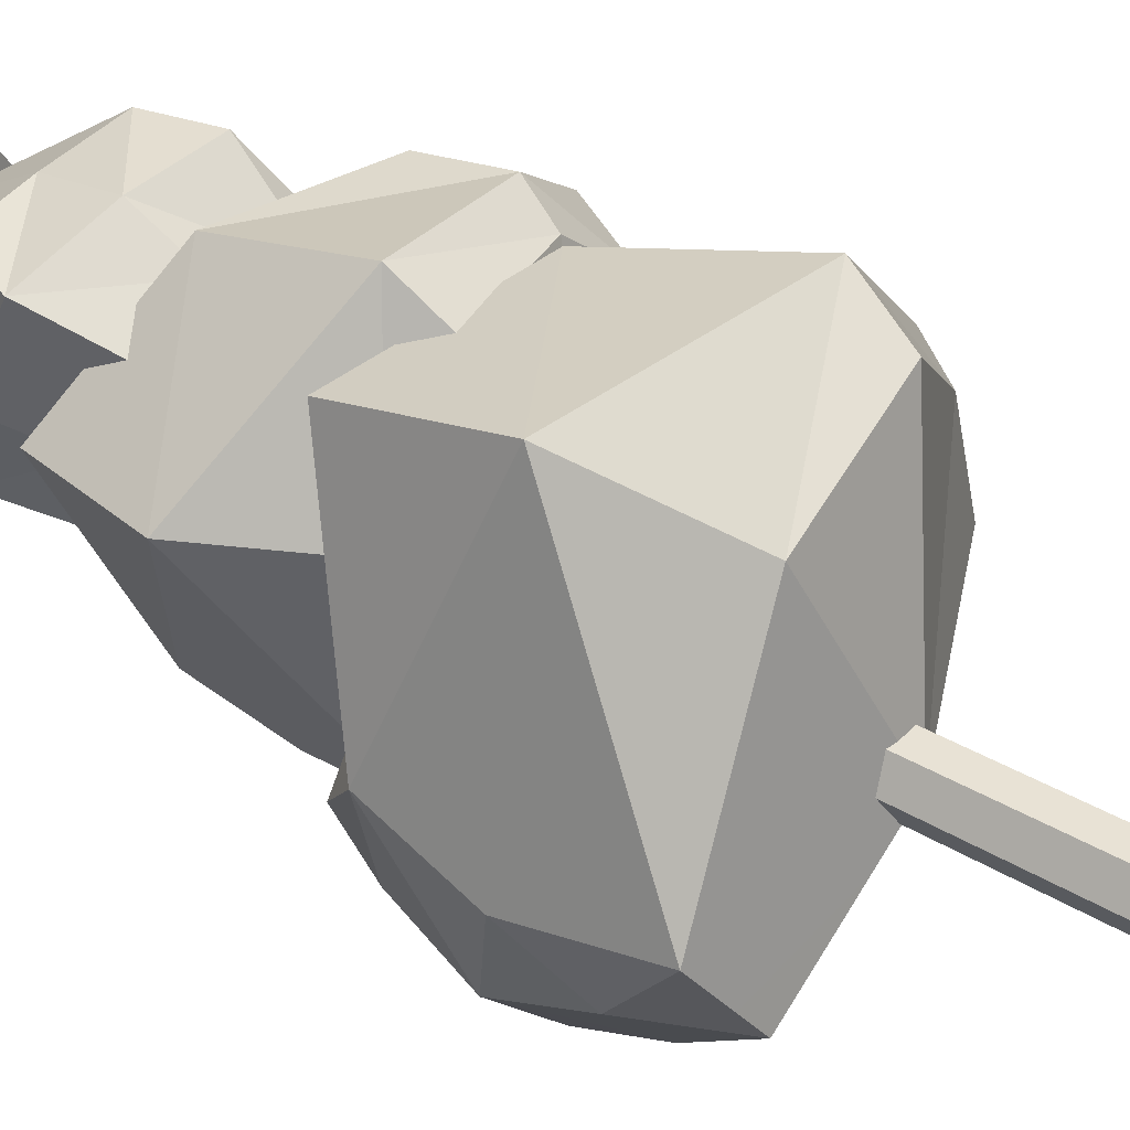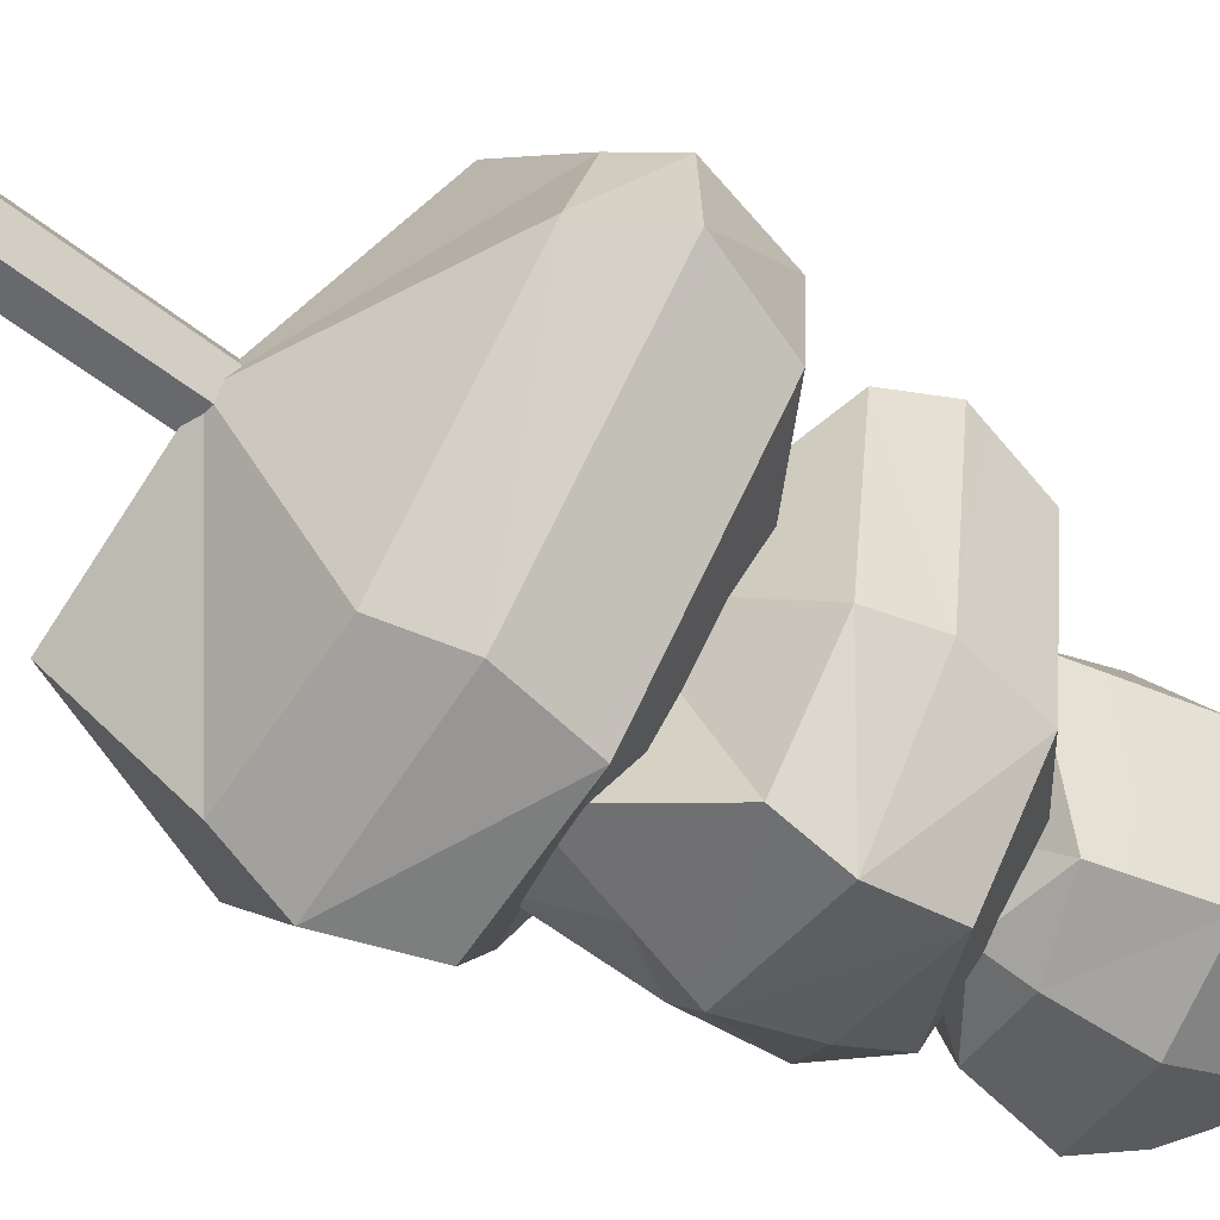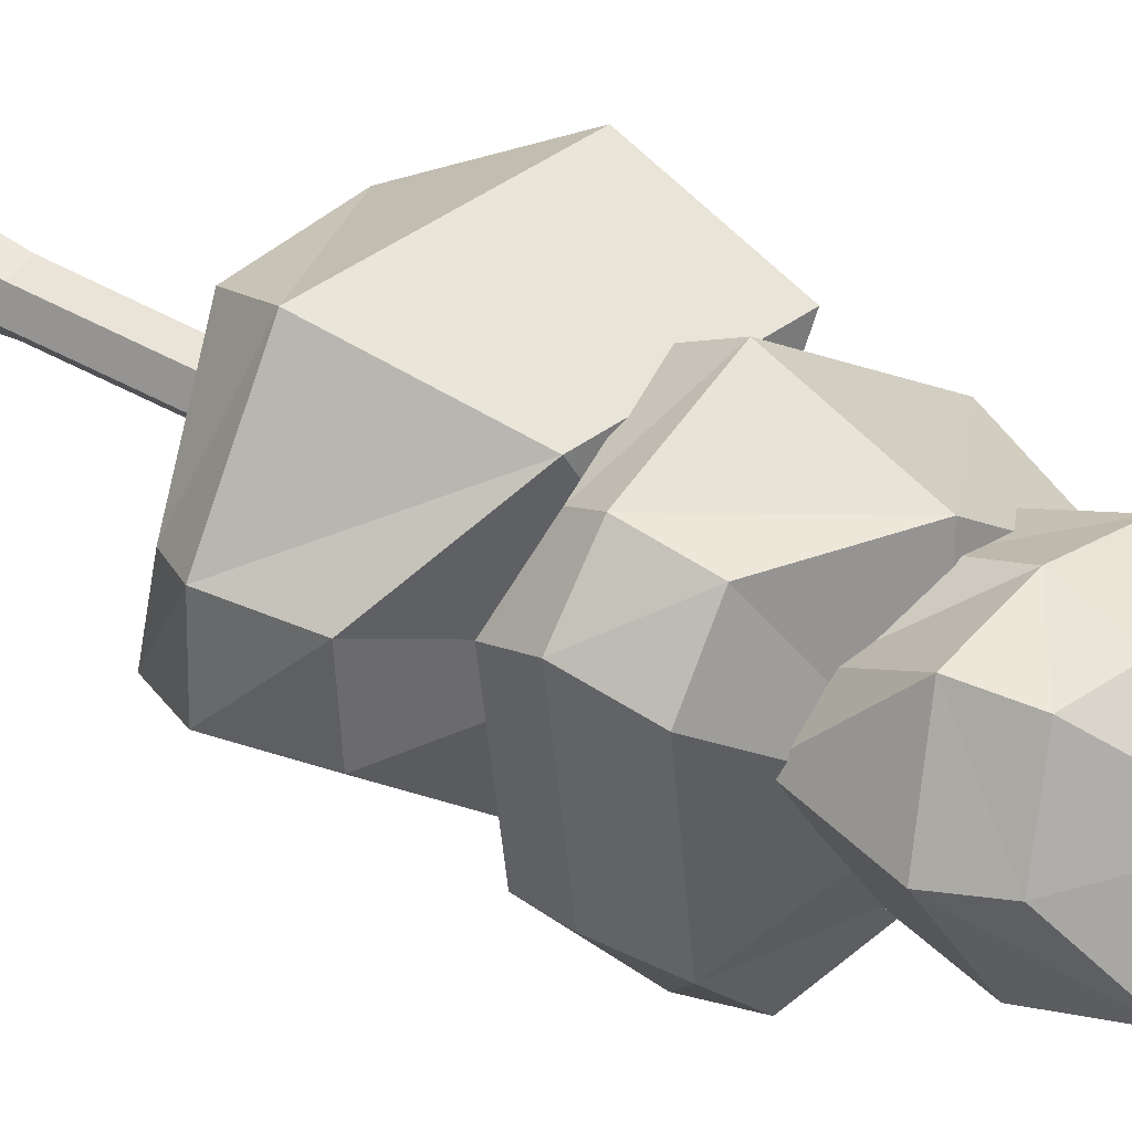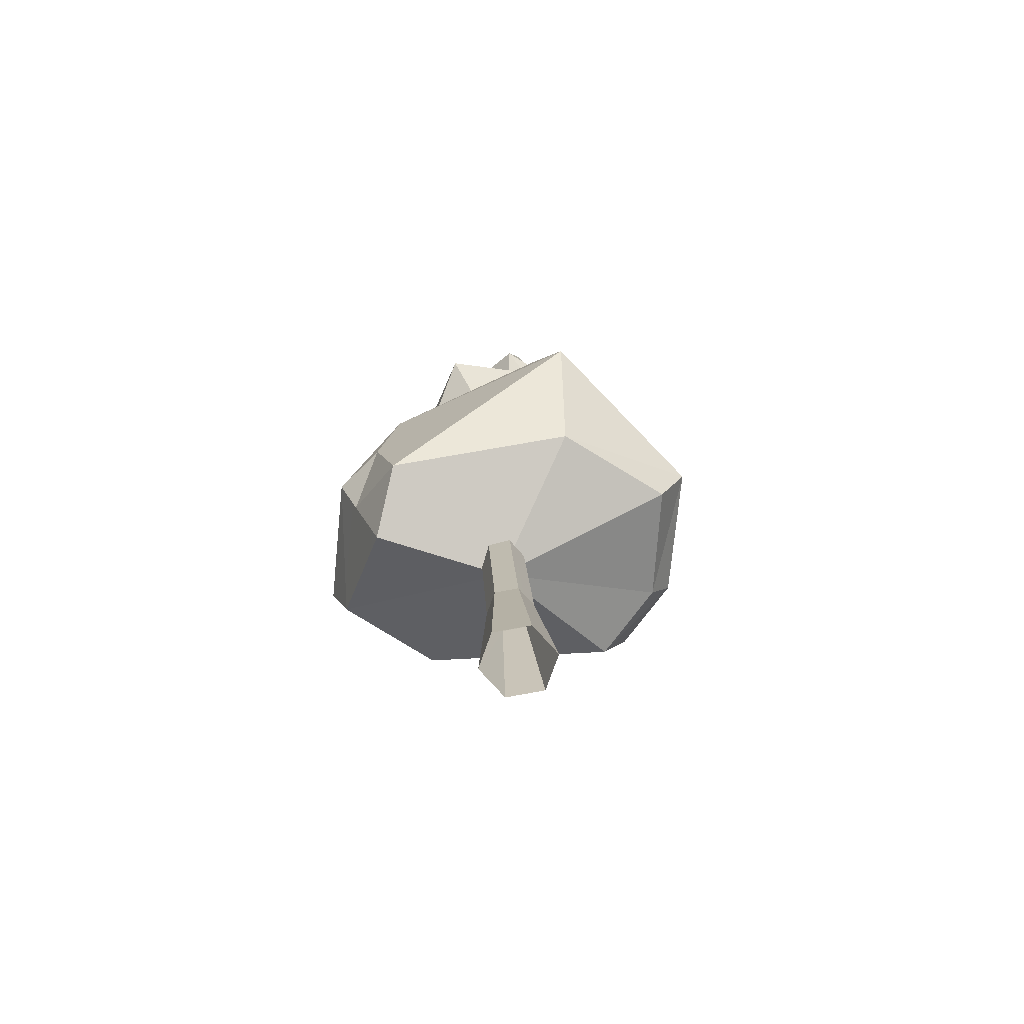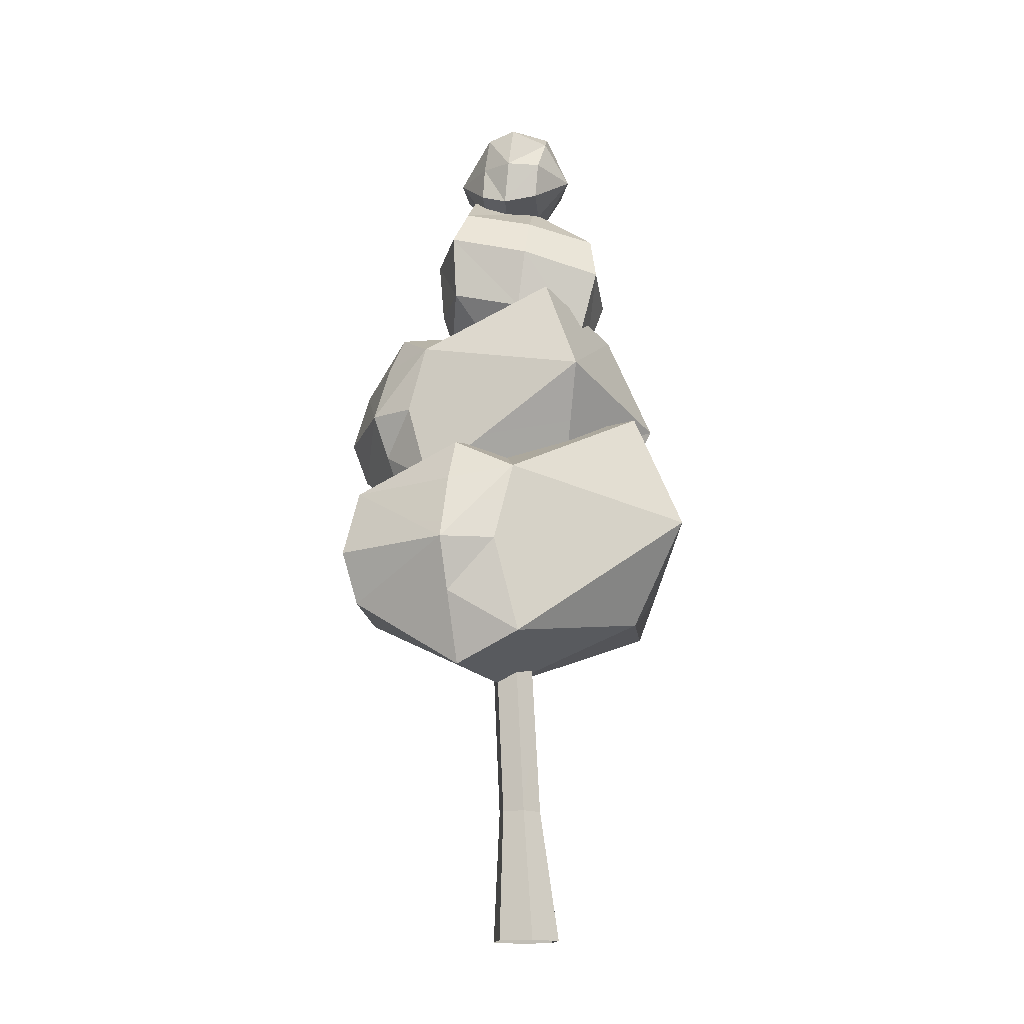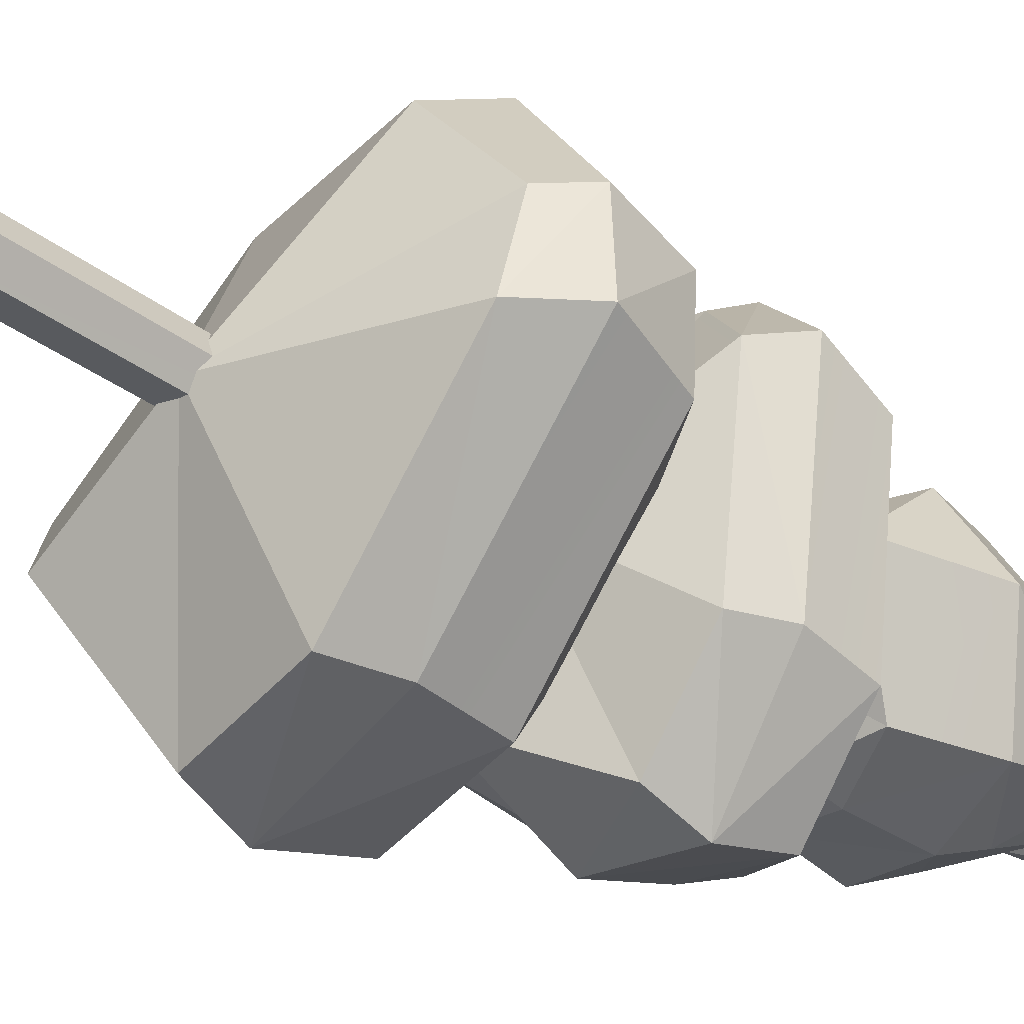
<metadata>
{"format":"obj","ext":"obj","renderer":"f3d","projection":"perspective","resolution":1024,"background":"white","views":[{"elev":49.8,"azim":-54.9,"up":"+Z"},{"elev":-60.6,"azim":54.9,"up":"+Z"},{"elev":37.1,"azim":126.7,"up":"+Z"},{"elev":-72.1,"azim":-39.0,"up":"+Y"},{"elev":-16.6,"azim":-90.1,"up":"+Y"},{"elev":-37.7,"azim":51.4,"up":"+Z"}]}
</metadata>
<code>
o Tree_temp_climate_012
v -0.891 2.707 -0.07967
v -0.4194 3.154 0.6783
v 0.4137 2.968 0.6158
v -0.867 2.638 -0.4652
v -0.008612 3.103 -0.1604
v 0.9129 2.637 0.2072
v -0.5151 2.638 -1.018
v 0.09969 2.638 -0.9512
v 0.886 2.638 -0.241
v -0.1867 1.894 0.6769
v 0.5025 1.951 0.7522
v -0.867 1.951 -0.4652
v -0.01277 1.55 -0.1353
v 0.8922 2.052 0.2142
v -0.5151 1.951 -1.018
v 0.09969 1.951 -0.9512
v 0.886 1.951 -0.241
v -0.944 2.248 -0.1906
v -0.4342 2.486 0.9605
v 0.602 2.243 0.8608
v 1.006 2.249 0.2522
v 1.028 2.249 -0.1938
v 0.1695 2.249 -0.9611
v -0.5852 2.249 -1.104
v -0.9763 2.249 -0.5068
v -0.7529 2.897 -0.4246
v -0.7178 1.543 -0.4075
v -0.8883 1.706 -0.05136
v 0.1326 0 0.1581
v 0.2032 -0 -0.03583
v 0.07057 -0 -0.1939
v -0.1326 -0 -0.1581
v -0.2032 0 0.03583
v -0.07057 0 0.1939
v -0.1926 2.477 -0.0982
v -0.1514 2.477 -0.2114
v -0.03278 2.477 -0.2323
v 0.04465 2.477 -0.14
v 0.00345 2.477 -0.02684
v -0.1152 2.477 -0.005921
v -0.1514 0.7632 -0.01403
v -0.1067 0.7632 -0.1368
v 0.02187 0.7632 -0.1594
v 0.1058 0.7632 -0.05939
v 0.06115 0.7632 0.06334
v -0.06747 0.7632 0.08601
v -0.5032 3.597 -0.626
v -0.6107 3.979 0.1288
v -0.03137 3.82 0.5453
v -0.2758 3.538 -0.865
v 0.1184 3.935 -0.1944
v 0.5195 3.537 0.552
v 0.2578 3.538 -1.033
v 0.6234 3.538 -0.6523
v 0.748 3.538 0.244
v -0.4577 2.903 0.2557
v -0.04819 2.951 0.6833
v -0.2758 2.951 -0.865
v 0.1019 2.609 -0.1802
v 0.5022 3.038 0.5452
v 0.2578 2.951 -1.033
v 0.6234 2.951 -0.6523
v 0.748 2.951 0.244
v -0.4769 3.205 -0.7276
v -0.7753 3.408 0.3053
v -0.04268 3.201 0.8089
v 0.5558 3.205 0.6326
v 0.8146 3.206 0.3526
v 0.6746 3.206 -0.6204
v 0.2594 3.206 -1.128
v -0.3245 3.206 -0.9523
v -0.2234 3.759 -0.7758
v -0.2099 2.603 -0.7454
v -0.517 2.742 -0.606
v 0.2062 5.174 0.2025
v -0.03463 5.297 0.1528
v -0.2024 5.176 0.1386
v 0.271 4.975 0.1505
v -0.06608 4.963 0.2915
v -0.3101 4.975 0.08712
v 0.2242 4.773 0.123
v -0.02095 4.739 0.09246
v -0.2678 4.773 0.06939
v 0.04382 5.322 -0.1932
v -0.1992 5.201 -0.233
v 0.3494 4.999 -0.1955
v 0.09454 5.013 -0.4169
v -0.1807 5 -0.2653
v 0.3026 4.798 -0.223
v 0.0575 4.763 -0.2535
v -0.1893 4.798 -0.2766
v 0.2959 5.239 -0.02518
v 0.007434 5.378 -0.03574
v -0.2739 5.239 -0.07641
v -0.3108 4.987 -0.1073
v -0.2611 4.736 -0.1305
v 0.0249 4.693 -0.1095
v 0.3087 4.736 -0.07927
v 0.3622 4.987 -0.04683
v 0.1955 4.967 0.2503
v 0.3312 5.012 -0.3798
v 0.3207 5.21 -0.3024
v 0.2895 3.885 -0.4609
v 0.4924 3.62 0.01115
v 0.2917 3.655 0.2092
v -0.03951 4.002 -0.5321
v -0.05982 3.593 -0.08873
v -0.03951 3.772 0.4054
v -0.3727 4.019 -0.444
v -0.43 3.928 -0.04634
v -0.3563 3.754 0.3497
v 0.5328 4.407 0.0145
v 0.3342 4.332 0.4141
v 0.000971 4.584 -0.4585
v 0.02308 4.783 0.06214
v 0.00234 4.392 0.4037
v -0.3323 4.6 -0.3703
v -0.3895 4.509 0.02735
v -0.3323 4.405 0.4234
v 0.3959 4.289 -0.4716
v 0.6267 4.143 -0.01796
v 0.3959 4.047 0.4416
v -0.01888 4.074 0.5163
v -0.4337 4.138 0.4523
v -0.5049 4.267 -0.003393
v -0.4337 4.38 -0.4609
v -0.01888 4.36 -0.5623
v -0.05185 3.805 -0.4715
v 0.02178 4.859 -0.3262
v 0.3486 4.733 -0.3534
f 1 26 4
f 2 3 5
f 4 26 7
f 5 6 9
f 28 12 27
f 14 11 13
f 16 13 15
f 17 13 16
f 2 1 19
f 1 25 18
f 3 19 20
f 6 3 21
f 7 8 24
f 4 7 25
f 9 6 22
f 8 9 23
f 25 12 18
f 19 10 20
f 20 14 21
f 23 16 24
f 24 15 25
f 21 17 22
f 22 17 23
f 17 14 13
f 11 10 13
f 27 12 15
f 3 6 5
f 1 2 5
f 26 8 7
f 15 13 27
f 27 13 28
f 28 13 10
f 28 19 18
f 9 8 5
f 1 18 19
f 1 4 25
f 3 2 19
f 3 20 21
f 8 23 24
f 7 24 25
f 6 21 22
f 9 22 23
f 12 28 18
f 10 11 20
f 20 11 14
f 16 15 24
f 15 12 25
f 21 14 17
f 17 16 23
f 5 26 1
f 26 5 8
f 28 10 19
f 29 30 45
f 30 31 44
f 31 32 43
f 32 41 42
f 33 46 41
f 34 45 46
f 44 39 45
f 43 38 44
f 42 36 43
f 41 35 42
f 46 40 41
f 45 39 46
f 30 44 45
f 31 43 44
f 32 42 43
f 32 33 41
f 33 34 46
f 34 29 45
f 44 38 39
f 43 37 38
f 36 37 43
f 35 36 42
f 40 35 41
f 39 40 46
f 47 72 50
f 48 49 51
f 50 72 53
f 51 52 55
f 74 58 73
f 60 57 59
f 62 59 61
f 63 59 62
f 48 47 65
f 47 71 64
f 49 65 66
f 52 49 67
f 53 54 70
f 50 53 71
f 55 52 68
f 54 55 69
f 71 58 64
f 65 56 66
f 66 60 67
f 69 62 70
f 70 61 71
f 67 63 68
f 68 63 69
f 63 60 59
f 73 58 61
f 49 52 51
f 47 48 51
f 72 54 53
f 61 59 73
f 74 65 64
f 55 54 51
f 47 64 65
f 47 50 71
f 49 48 65
f 49 66 67
f 54 69 70
f 53 70 71
f 52 67 68
f 55 68 69
f 58 74 64
f 56 57 66
f 66 57 60
f 62 61 70
f 61 58 71
f 67 60 63
f 63 62 69
f 51 72 47
f 72 51 54
f 74 56 65
f 75 100 78
f 76 77 79
f 78 100 81
f 79 80 83
f 102 86 101
f 88 85 87
f 90 87 89
f 91 87 90
f 76 75 93
f 75 78 92
f 77 76 94
f 80 77 95
f 81 82 98
f 78 81 99
f 83 80 96
f 82 83 97
f 92 102 93
f 99 86 92
f 93 84 94
f 94 85 95
f 97 90 98
f 98 89 99
f 95 88 96
f 96 91 97
f 87 84 102
f 91 88 87
f 85 84 87
f 101 86 89
f 77 80 79
f 75 76 79
f 100 79 81
f 89 87 101
f 101 87 102
f 83 82 79
f 75 92 93
f 78 99 92
f 76 93 94
f 77 94 95
f 82 97 98
f 81 98 99
f 80 95 96
f 83 96 97
f 102 84 93
f 86 102 92
f 84 85 94
f 85 88 95
f 90 89 98
f 89 86 99
f 88 91 96
f 91 90 97
f 79 100 75
f 79 82 81
f 103 128 106
f 106 128 109
f 130 114 129
f 116 113 115
f 118 115 117
f 119 115 118
f 104 103 121
f 103 106 120
f 105 104 122
f 108 105 123
f 109 110 126
f 106 109 127
f 111 108 124
f 110 111 125
f 120 130 121
f 127 114 120
f 121 112 122
f 122 113 123
f 125 118 126
f 126 117 127
f 123 116 124
f 124 119 125
f 115 112 130
f 119 116 115
f 113 112 115
f 129 114 117
f 103 104 107
f 128 107 109
f 117 115 129
f 129 115 130
f 103 120 121
f 106 127 120
f 104 121 122
f 105 122 123
f 110 125 126
f 109 126 127
f 108 123 124
f 111 124 125
f 130 112 121
f 114 130 120
f 112 113 122
f 113 116 123
f 118 117 126
f 117 114 127
f 116 119 124
f 119 118 125
f 107 128 103
f 107 110 109

</code>
